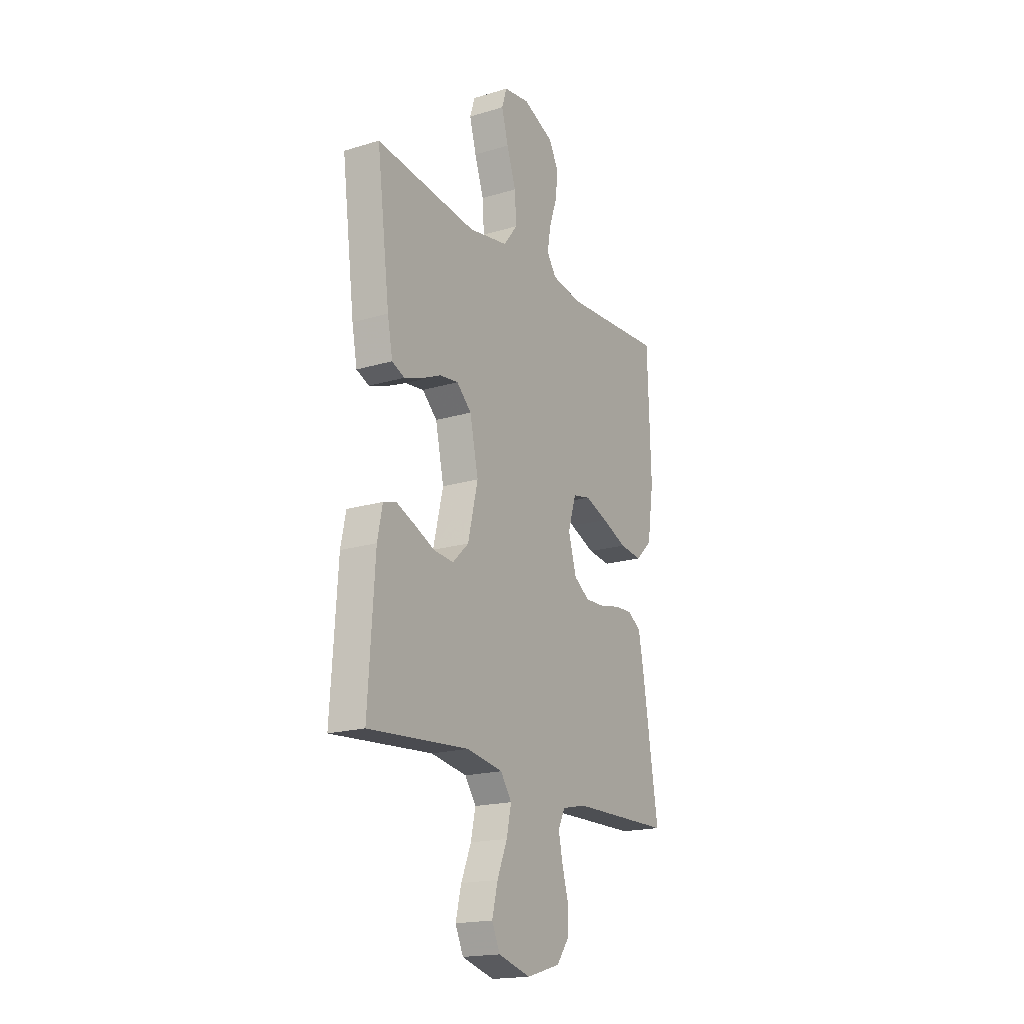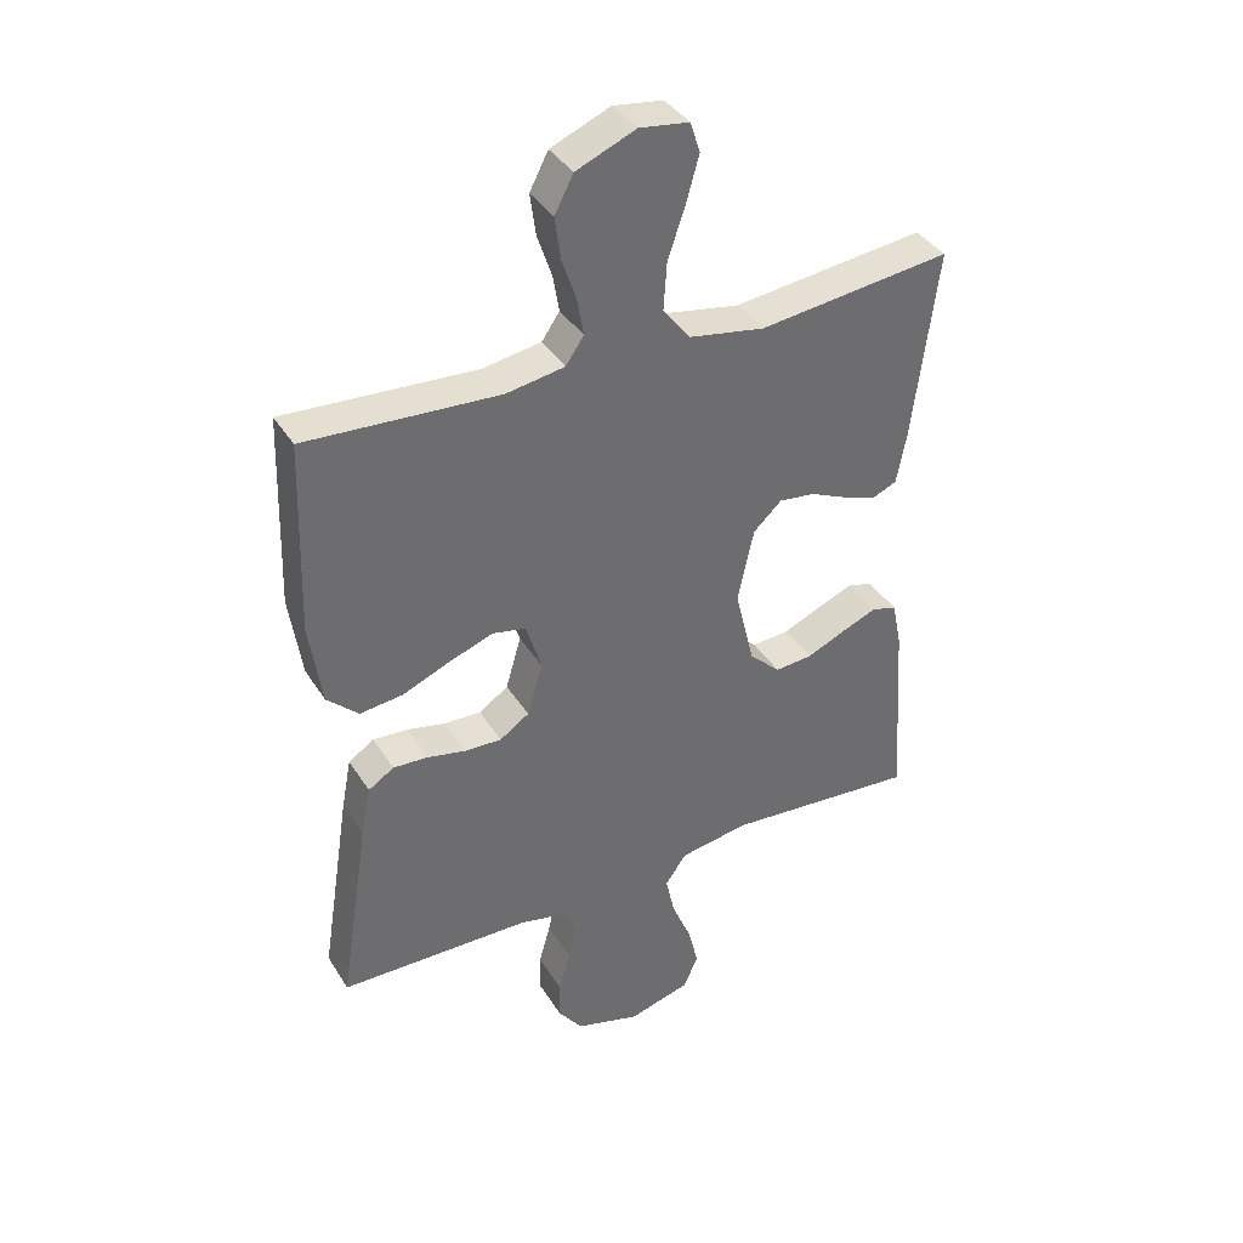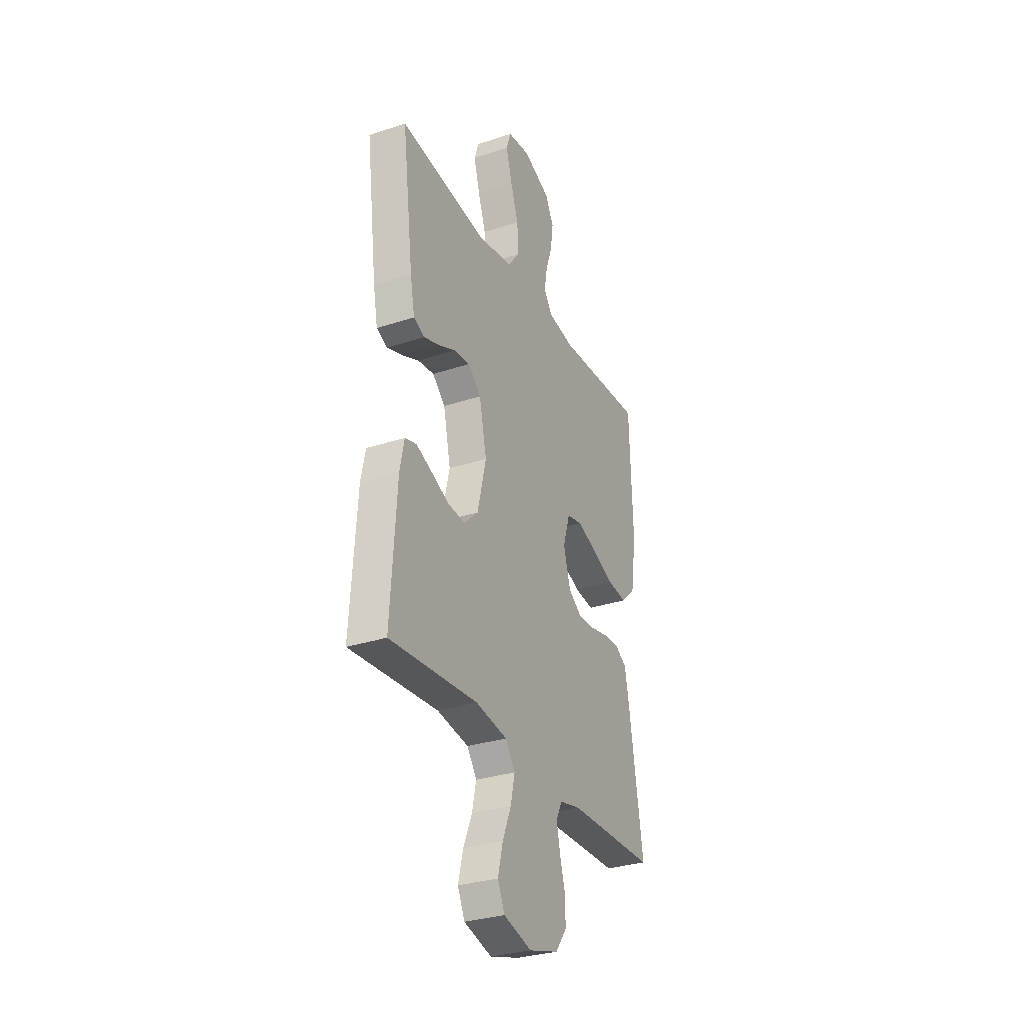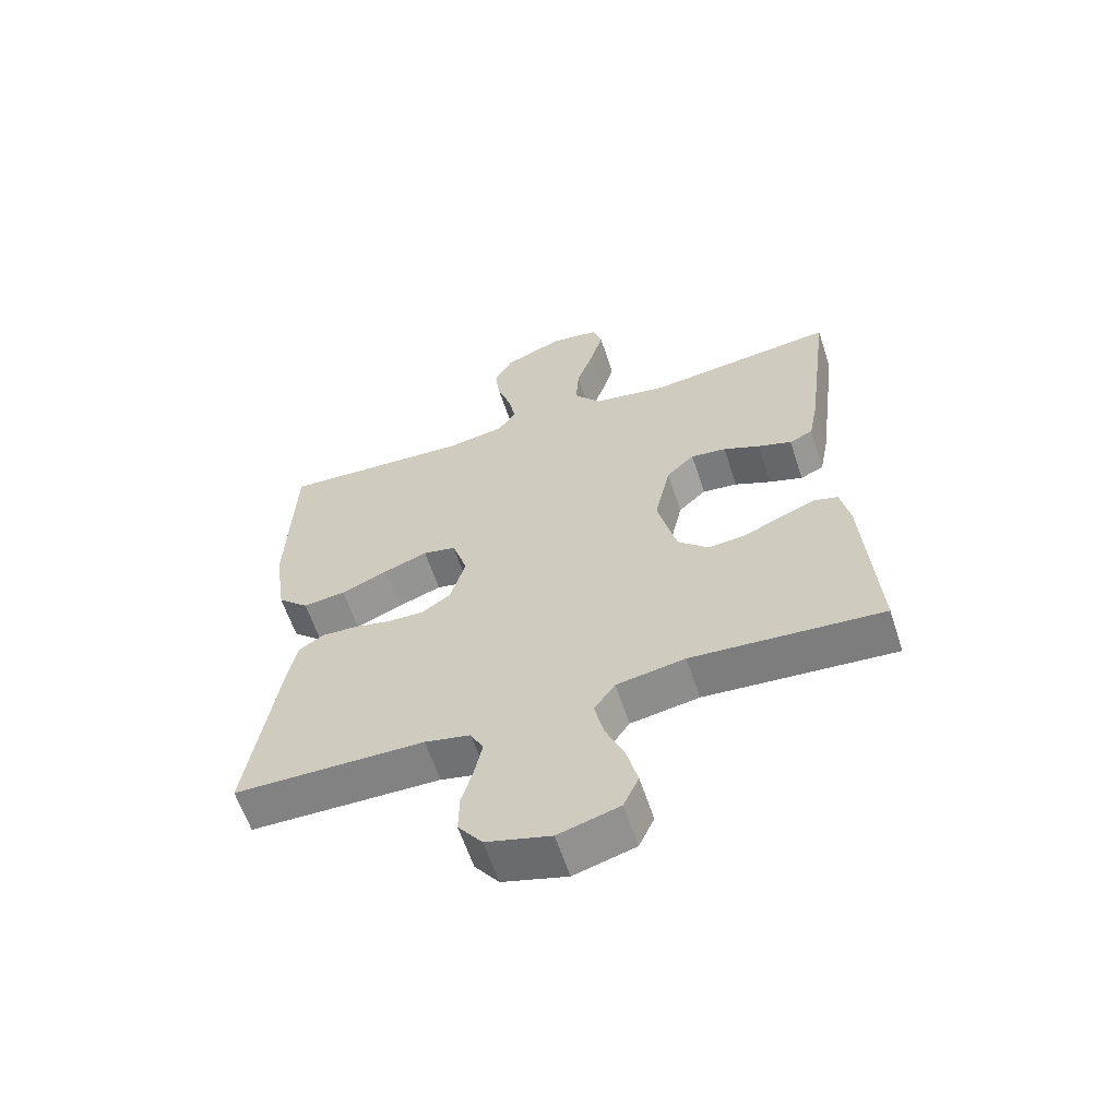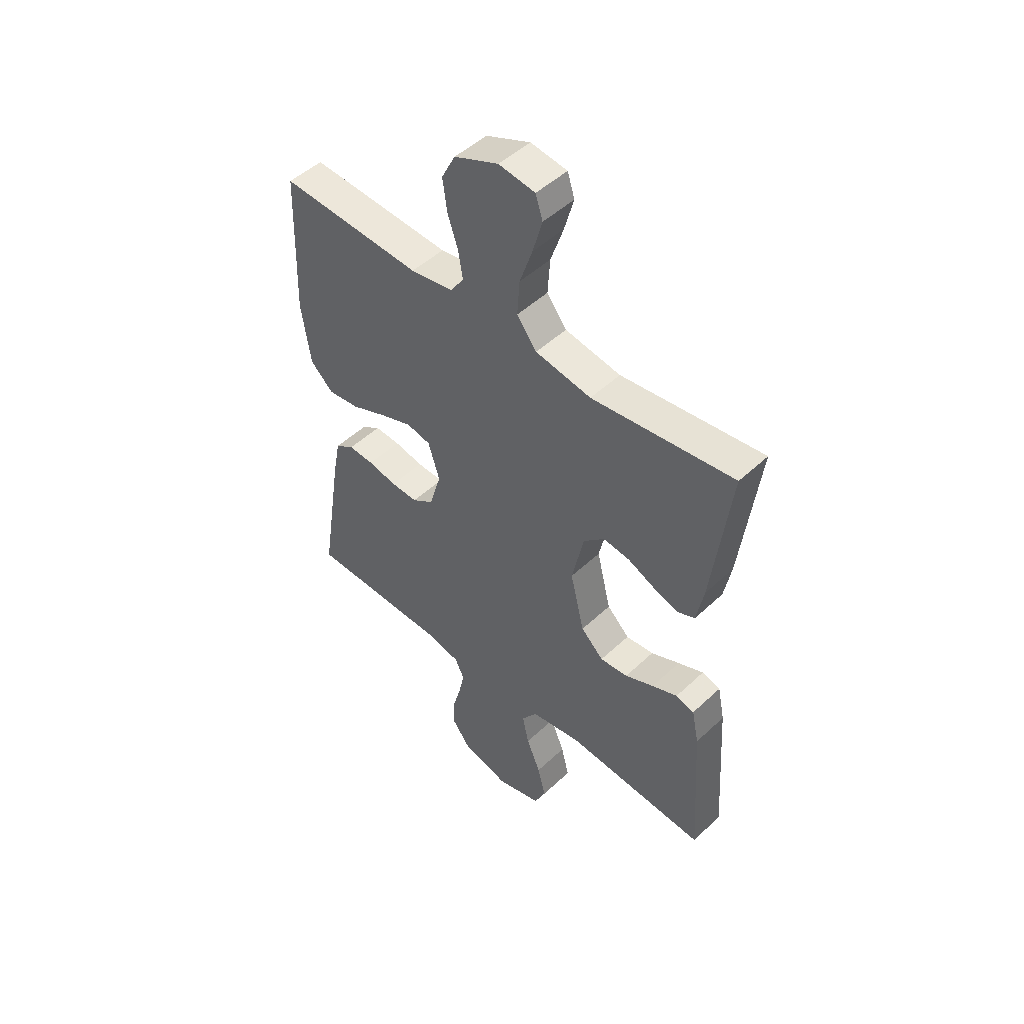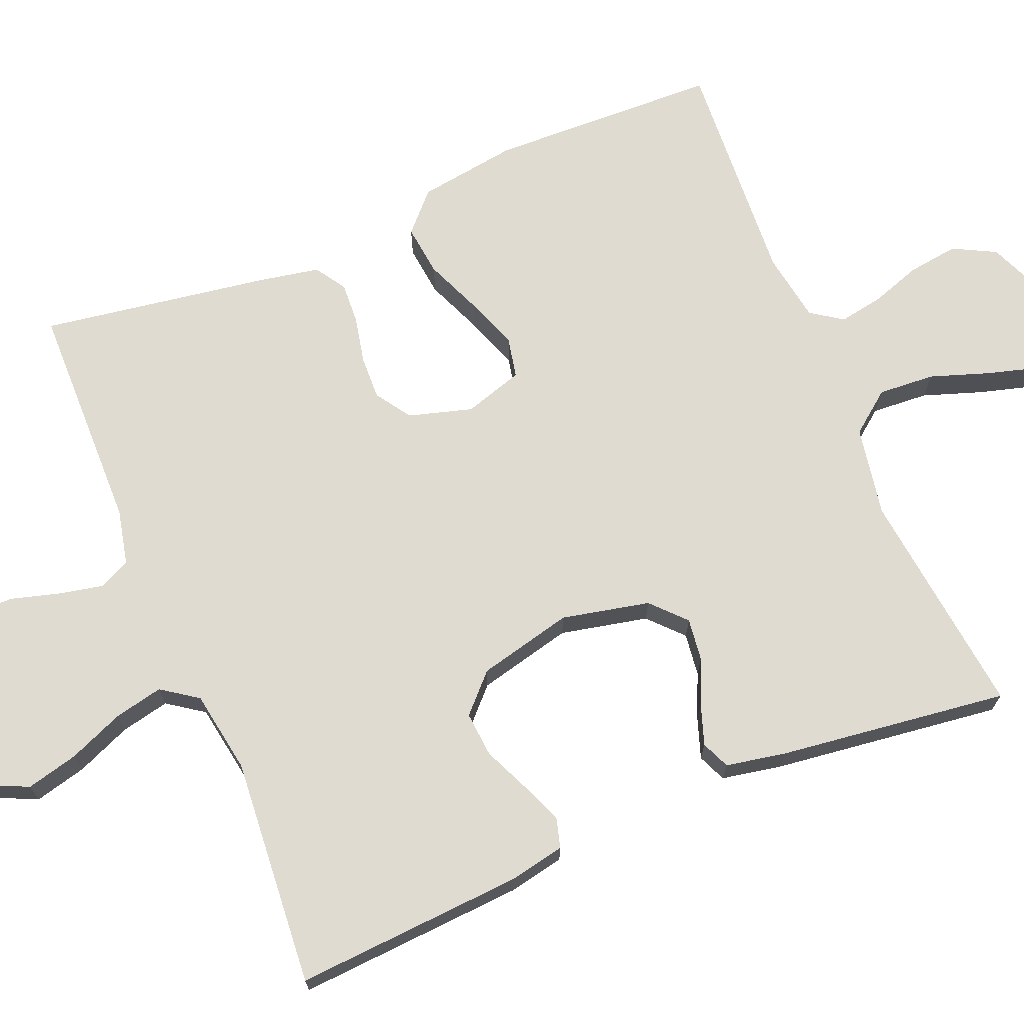
<metadata>
{"format":"obj","ext":"obj","renderer":"f3d","projection":"perspective","resolution":1024,"background":"white","views":[{"elev":-18.6,"azim":-60.0,"up":"+Z"},{"elev":38.4,"azim":151.4,"up":"+Z"},{"elev":-30.9,"azim":-64.6,"up":"+Z"},{"elev":-61.2,"azim":-161.8,"up":"+Z"},{"elev":48.9,"azim":-136.1,"up":"+Z"},{"elev":70.2,"azim":-112.5,"up":"+Y"}]}
</metadata>
<code>
v -0.5 0.07 -0.5
v -0.48 0.07 -0.2
v -0.465 0.07 -0.127
v -0.426 0.07 -0.116
v -0.372 0.07 -0.138
v -0.311 0.07 -0.165
v -0.252 0.07 -0.17
v -0.204 0.07 -0.124
v -0.174 0.07 0
v -0.199 0.07 0.115
v -0.243 0.07 0.156
v -0.299 0.07 0.149
v -0.357 0.07 0.123
v -0.41 0.07 0.105
v -0.447 0.07 0.121
v -0.462 0.07 0.2
v -0.5 0.07 0.5
v -0.2 0.07 0.465
v -0.082 0.07 0.486
v -0.04 0.07 0.54
v -0.045 0.07 0.614
v -0.072 0.07 0.693
v -0.092 0.07 0.764
v -0.077 0.07 0.811
v 0 0.07 0.822
v 0.093 0.07 0.783
v 0.122 0.07 0.727
v 0.113 0.07 0.661
v 0.091 0.07 0.596
v 0.081 0.07 0.538
v 0.109 0.07 0.497
v 0.2 0.07 0.482
v 0.5 0.07 0.5
v 0.51 0.07 0.2
v 0.491 0.07 0.07
v 0.442 0.07 0.024
v 0.375 0.07 0.032
v 0.301 0.07 0.063
v 0.232 0.07 0.088
v 0.18 0.07 0.077
v 0.156 0.07 0
v 0.18 0.07 -0.083
v 0.226 0.07 -0.114
v 0.283 0.07 -0.112
v 0.344 0.07 -0.099
v 0.398 0.07 -0.096
v 0.438 0.07 -0.122
v 0.453 0.07 -0.2
v 0.5 0.07 -0.5
v 0.2 0.07 -0.505
v 0.128 0.07 -0.521
v 0.108 0.07 -0.562
v 0.12 0.07 -0.619
v 0.138 0.07 -0.683
v 0.139 0.07 -0.744
v 0.101 0.07 -0.795
v 0 0.07 -0.824
v -0.096 0.07 -0.797
v -0.12 0.07 -0.745
v -0.103 0.07 -0.677
v -0.073 0.07 -0.605
v -0.059 0.07 -0.541
v -0.092 0.07 -0.494
v -0.2 0.07 -0.476
v -0.5 0 -0.5
v -0.48 0 -0.2
v -0.465 0 -0.127
v -0.426 0 -0.116
v -0.372 0 -0.138
v -0.311 0 -0.165
v -0.252 0 -0.17
v -0.204 0 -0.124
v -0.174 0 0
v -0.199 0 0.115
v -0.243 0 0.156
v -0.299 0 0.149
v -0.357 0 0.123
v -0.41 0 0.105
v -0.447 0 0.121
v -0.462 0 0.2
v -0.5 0 0.5
v -0.2 0 0.465
v -0.082 0 0.486
v -0.04 0 0.54
v -0.045 0 0.614
v -0.072 0 0.693
v -0.092 0 0.764
v -0.077 0 0.811
v 0 0 0.822
v 0.093 0 0.783
v 0.122 0 0.727
v 0.113 0 0.661
v 0.091 0 0.596
v 0.081 0 0.538
v 0.109 0 0.497
v 0.2 0 0.482
v 0.5 0 0.5
v 0.51 0 0.2
v 0.491 0 0.07
v 0.442 0 0.024
v 0.375 0 0.032
v 0.301 0 0.063
v 0.232 0 0.088
v 0.18 0 0.077
v 0.156 0 0
v 0.18 0 -0.083
v 0.226 0 -0.114
v 0.283 0 -0.112
v 0.344 0 -0.099
v 0.398 0 -0.096
v 0.438 0 -0.122
v 0.453 0 -0.2
v 0.5 0 -0.5
v 0.2 0 -0.505
v 0.128 0 -0.521
v 0.108 0 -0.562
v 0.12 0 -0.619
v 0.138 0 -0.683
v 0.139 0 -0.744
v 0.101 0 -0.795
v 0 0 -0.824
v -0.096 0 -0.797
v -0.12 0 -0.745
v -0.103 0 -0.677
v -0.073 0 -0.605
v -0.059 0 -0.541
v -0.092 0 -0.494
v -0.2 0 -0.476
f 59 60 61
f 58 59 61
f 57 58 61
f 56 57 61
f 55 56 61
f 54 55 61
f 53 54 61
f 52 53 61 62
f 51 52 62 63
f 48 49 50
f 47 48 50
f 46 47 50
f 45 46 50
f 44 45 50
f 51 63 64
f 50 51 64
f 44 50 64
f 43 44 64
f 36 37 38
f 35 36 38
f 34 35 38
f 33 34 38
f 32 33 38
f 31 32 38 39
f 30 31 39 40
f 27 28 29
f 26 27 29
f 25 26 29
f 24 25 29
f 23 24 29
f 22 23 29
f 21 22 29
f 20 21 29 30
f 30 40 41
f 20 30 41
f 19 20 41
f 16 17 18
f 15 16 18
f 14 15 18
f 13 14 18
f 12 13 18
f 11 12 18 19
f 4 5 6
f 3 4 6
f 2 3 6
f 1 2 6
f 64 1 6
f 64 6 7
f 64 7 8
f 43 64 8
f 42 43 8
f 19 41 42
f 11 19 42
f 10 11 42
f 9 10 42
f 8 9 42
f 125 124 123
f 125 123 122
f 125 122 121
f 125 121 120
f 125 120 119
f 125 119 118
f 125 118 117
f 126 125 117 116
f 127 126 116 115
f 114 113 112
f 114 112 111
f 114 111 110
f 114 110 109
f 114 109 108
f 128 127 115
f 128 115 114
f 128 114 108
f 128 108 107
f 102 101 100
f 102 100 99
f 102 99 98
f 102 98 97
f 102 97 96
f 103 102 96 95
f 104 103 95 94
f 93 92 91
f 93 91 90
f 93 90 89
f 93 89 88
f 93 88 87
f 93 87 86
f 93 86 85
f 94 93 85 84
f 105 104 94
f 105 94 84
f 105 84 83
f 82 81 80
f 82 80 79
f 82 79 78
f 82 78 77
f 82 77 76
f 83 82 76 75
f 70 69 68
f 70 68 67
f 70 67 66
f 70 66 65
f 70 65 128
f 71 70 128
f 72 71 128
f 72 128 107
f 72 107 106
f 106 105 83
f 106 83 75
f 106 75 74
f 106 74 73
f 106 73 72
f 1 65 66 2
f 2 66 67 3
f 3 67 68 4
f 4 68 69 5
f 5 69 70 6
f 6 70 71 7
f 7 71 72 8
f 8 72 73 9
f 9 73 74 10
f 10 74 75 11
f 11 75 76 12
f 12 76 77 13
f 13 77 78 14
f 14 78 79 15
f 15 79 80 16
f 16 80 81 17
f 17 81 82 18
f 18 82 83 19
f 19 83 84 20
f 20 84 85 21
f 21 85 86 22
f 22 86 87 23
f 23 87 88 24
f 24 88 89 25
f 25 89 90 26
f 26 90 91 27
f 27 91 92 28
f 28 92 93 29
f 29 93 94 30
f 30 94 95 31
f 31 95 96 32
f 32 96 97 33
f 33 97 98 34
f 34 98 99 35
f 35 99 100 36
f 36 100 101 37
f 37 101 102 38
f 38 102 103 39
f 39 103 104 40
f 40 104 105 41
f 41 105 106 42
f 42 106 107 43
f 43 107 108 44
f 44 108 109 45
f 45 109 110 46
f 46 110 111 47
f 47 111 112 48
f 48 112 113 49
f 49 113 114 50
f 50 114 115 51
f 51 115 116 52
f 52 116 117 53
f 53 117 118 54
f 54 118 119 55
f 55 119 120 56
f 56 120 121 57
f 57 121 122 58
f 58 122 123 59
f 59 123 124 60
f 60 124 125 61
f 61 125 126 62
f 62 126 127 63
f 63 127 128 64
f 64 128 65 1

</code>
